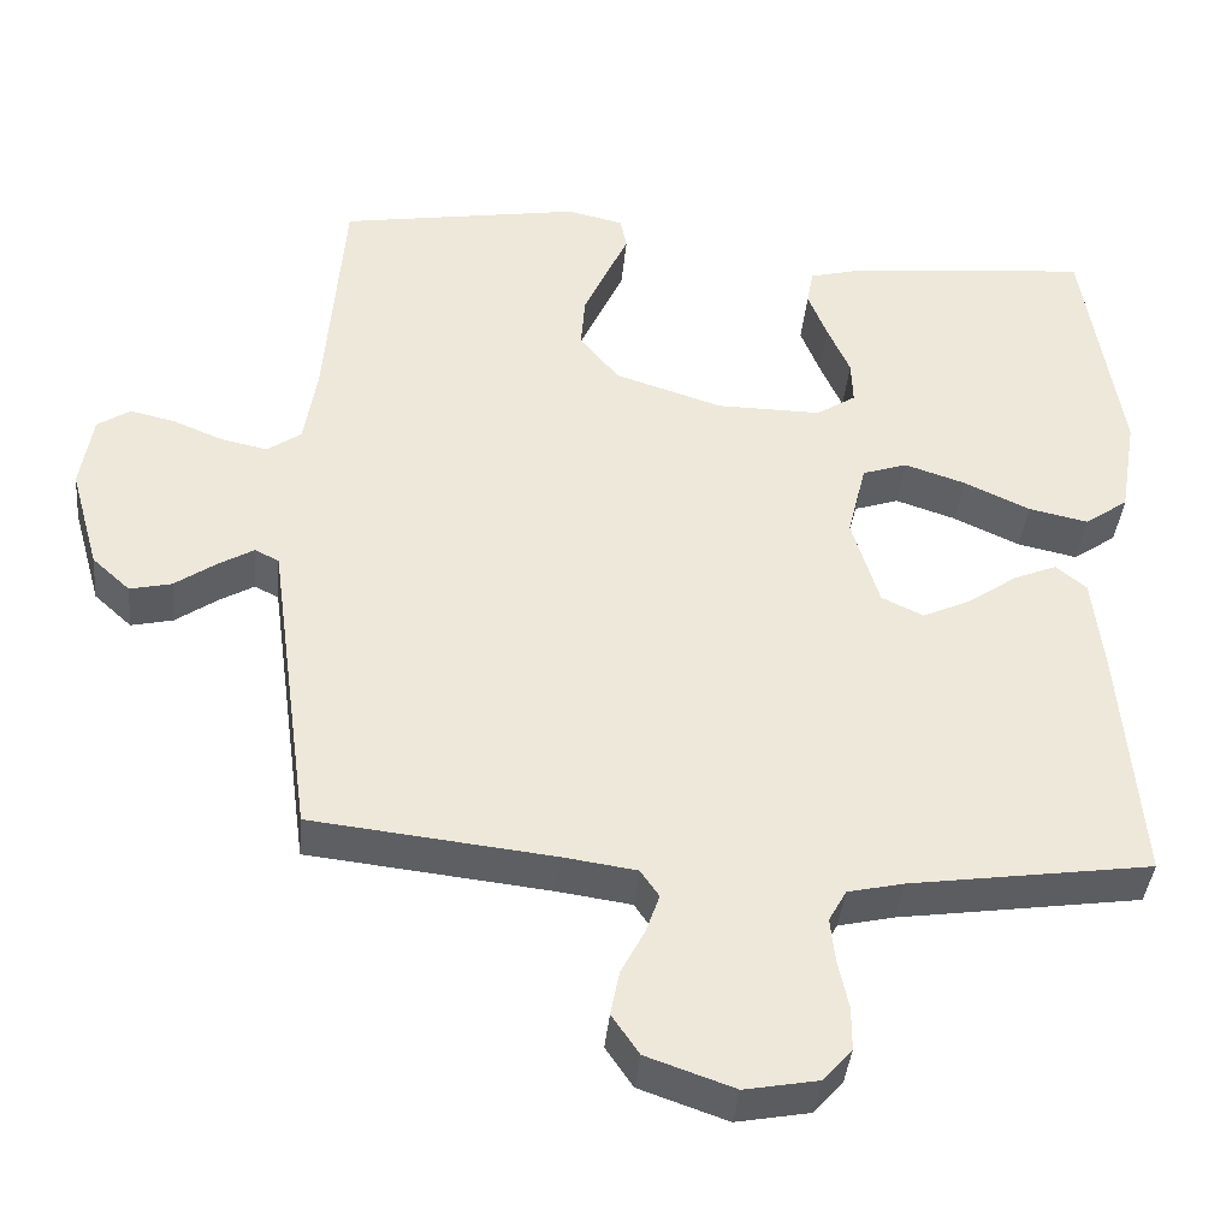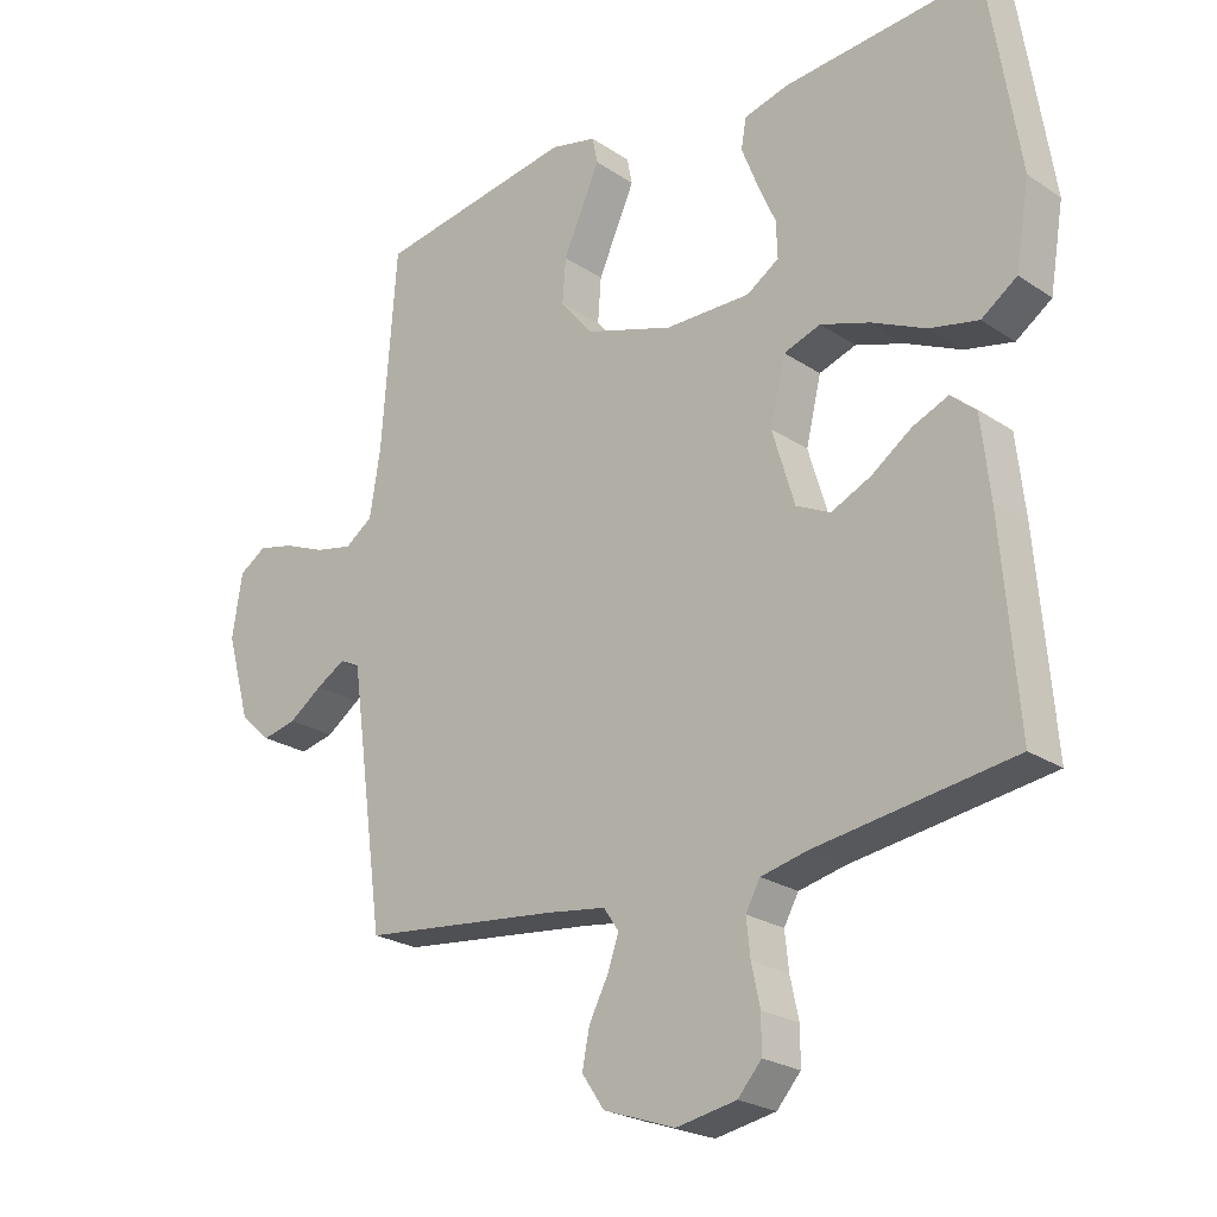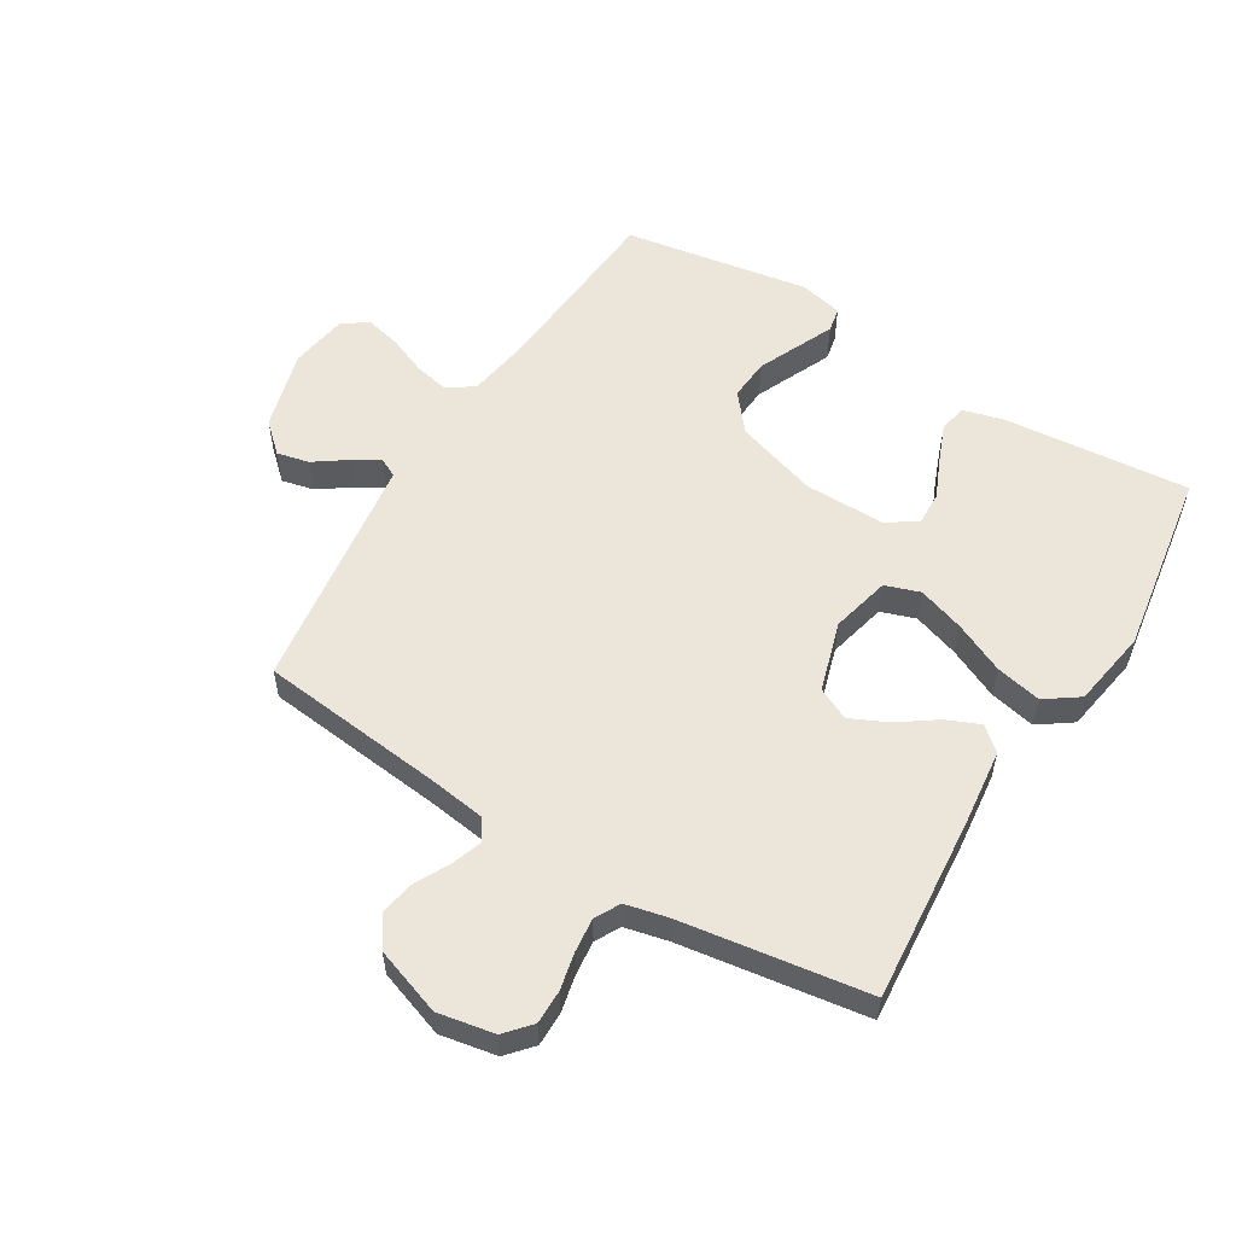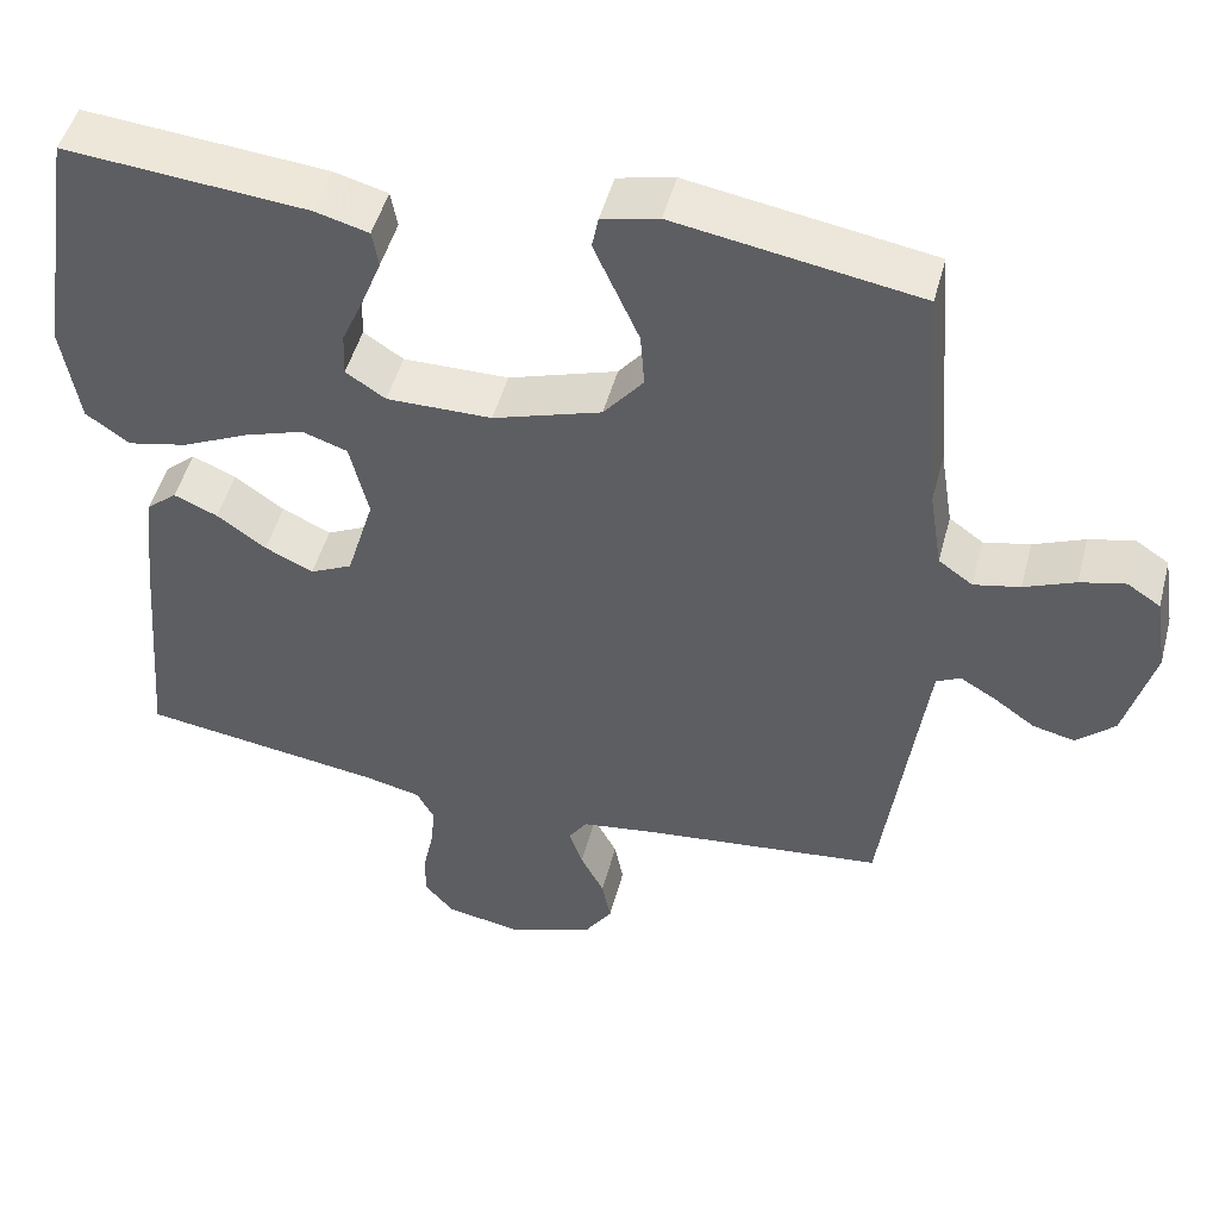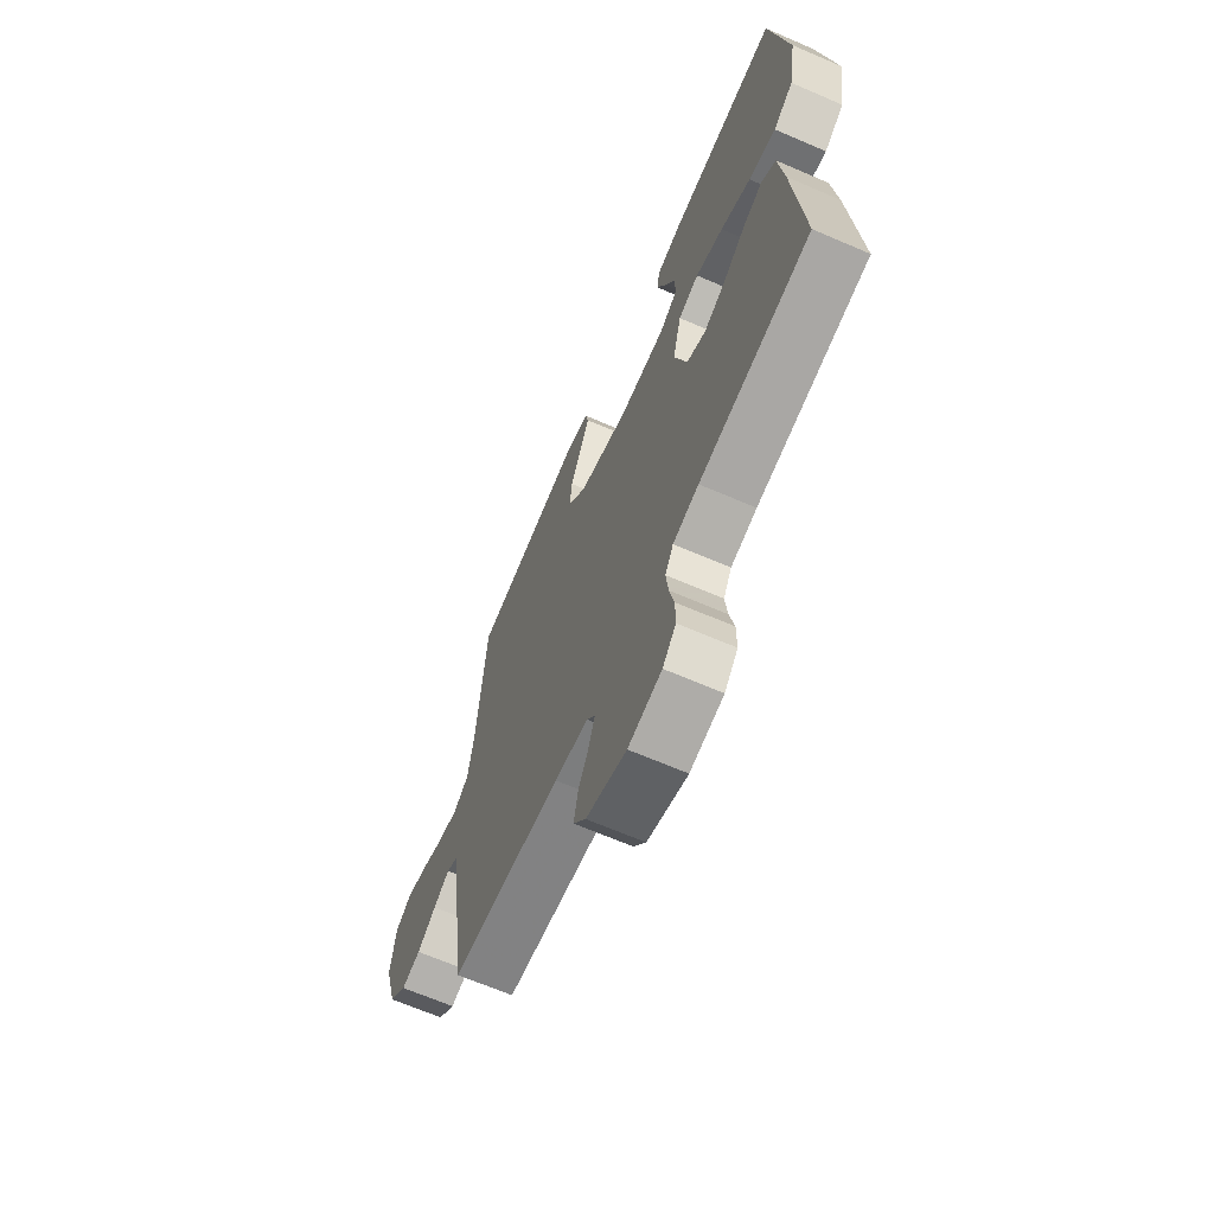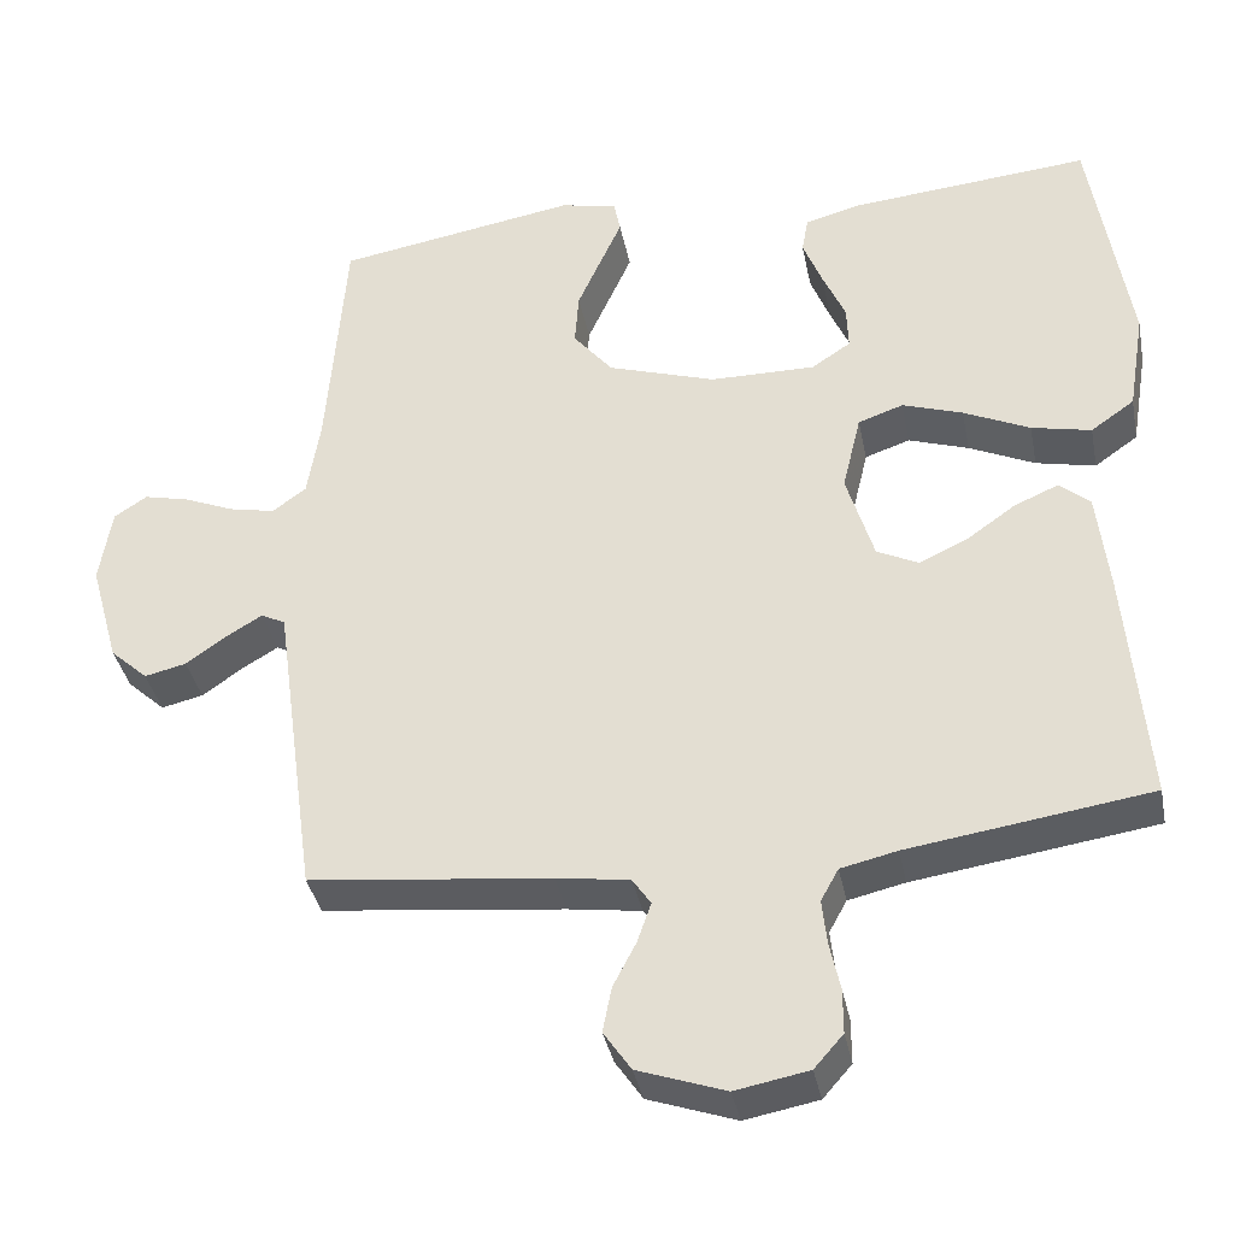
<metadata>
{"format":"obj","ext":"obj","renderer":"f3d","projection":"perspective","resolution":1024,"background":"white","views":[{"elev":-39.6,"azim":174.6,"up":"+Z"},{"elev":-23.4,"azim":-138.2,"up":"+Z"},{"elev":55.9,"azim":-148.6,"up":"+Y"},{"elev":48.5,"azim":14.7,"up":"+Z"},{"elev":-66.8,"azim":-113.4,"up":"+Z"},{"elev":-36.8,"azim":-168.9,"up":"+Z"}]}
</metadata>
<code>
v -0.5 0.07 -0.5
v -0.475 0.07 -0.2
v -0.461 0.07 -0.076
v -0.423 0.07 -0.044
v -0.369 0.07 -0.067
v -0.308 0.07 -0.11
v -0.248 0.07 -0.138
v -0.196 0.07 -0.113
v -0.162 0.07 0
v -0.185 0.07 0.096
v -0.241 0.07 0.115
v -0.316 0.07 0.09
v -0.398 0.07 0.052
v -0.472 0.07 0.036
v -0.526 0.07 0.074
v -0.547 0.07 0.2
v -0.5 0.07 0.5
v -0.2 0.07 0.473
v -0.133 0.07 0.455
v -0.125 0.07 0.41
v -0.149 0.07 0.349
v -0.177 0.07 0.285
v -0.179 0.07 0.23
v -0.13 0.07 0.198
v 0 0.07 0.199
v 0.134 0.07 0.242
v 0.183 0.07 0.302
v 0.178 0.07 0.369
v 0.148 0.07 0.436
v 0.122 0.07 0.494
v 0.13 0.07 0.534
v 0.2 0.07 0.55
v 0.5 0.07 0.5
v 0.523 0.07 0.2
v 0.539 0.07 0.101
v 0.581 0.07 0.071
v 0.638 0.07 0.083
v 0.701 0.07 0.109
v 0.757 0.07 0.122
v 0.798 0.07 0.095
v 0.813 0.07 0
v 0.777 0.07 -0.129
v 0.73 0.07 -0.172
v 0.678 0.07 -0.16
v 0.627 0.07 -0.124
v 0.583 0.07 -0.098
v 0.553 0.07 -0.113
v 0.541 0.07 -0.2
v 0.5 0.07 -0.5
v 0.2 0.07 -0.533
v 0.109 0.07 -0.546
v 0.086 0.07 -0.58
v 0.103 0.07 -0.629
v 0.132 0.07 -0.685
v 0.143 0.07 -0.741
v 0.109 0.07 -0.791
v 0 0.07 -0.829
v -0.091 0.07 -0.812
v -0.127 0.07 -0.771
v -0.127 0.07 -0.716
v -0.114 0.07 -0.656
v -0.108 0.07 -0.6
v -0.13 0.07 -0.56
v -0.2 0.07 -0.544
v -0.5 0 -0.5
v -0.475 0 -0.2
v -0.461 0 -0.076
v -0.423 0 -0.044
v -0.369 0 -0.067
v -0.308 0 -0.11
v -0.248 0 -0.138
v -0.196 0 -0.113
v -0.162 0 0
v -0.185 0 0.096
v -0.241 0 0.115
v -0.316 0 0.09
v -0.398 0 0.052
v -0.472 0 0.036
v -0.526 0 0.074
v -0.547 0 0.2
v -0.5 0 0.5
v -0.2 0 0.473
v -0.133 0 0.455
v -0.125 0 0.41
v -0.149 0 0.349
v -0.177 0 0.285
v -0.179 0 0.23
v -0.13 0 0.198
v 0 0 0.199
v 0.134 0 0.242
v 0.183 0 0.302
v 0.178 0 0.369
v 0.148 0 0.436
v 0.122 0 0.494
v 0.13 0 0.534
v 0.2 0 0.55
v 0.5 0 0.5
v 0.523 0 0.2
v 0.539 0 0.101
v 0.581 0 0.071
v 0.638 0 0.083
v 0.701 0 0.109
v 0.757 0 0.122
v 0.798 0 0.095
v 0.813 0 0
v 0.777 0 -0.129
v 0.73 0 -0.172
v 0.678 0 -0.16
v 0.627 0 -0.124
v 0.583 0 -0.098
v 0.553 0 -0.113
v 0.541 0 -0.2
v 0.5 0 -0.5
v 0.2 0 -0.533
v 0.109 0 -0.546
v 0.086 0 -0.58
v 0.103 0 -0.629
v 0.132 0 -0.685
v 0.143 0 -0.741
v 0.109 0 -0.791
v 0 0 -0.829
v -0.091 0 -0.812
v -0.127 0 -0.771
v -0.127 0 -0.716
v -0.114 0 -0.656
v -0.108 0 -0.6
v -0.13 0 -0.56
v -0.2 0 -0.544
f 58 59 60 61
f 58 61 62
f 57 58 62
f 56 57 62
f 53 54 55 56
f 52 53 56 62
f 51 52 62 63
f 48 49 50
f 47 48 50 51
f 42 43 44 45
f 42 45 46
f 41 42 46
f 40 41 46
f 37 38 39 40
f 36 37 40 46
f 35 36 46 47
f 31 32 33 34
f 29 30 31 34
f 28 29 34 35
f 27 28 35 47
f 19 20 21 22
f 17 18 19 22
f 17 22 23
f 16 17 23
f 15 16 23 24
f 12 13 14 15
f 11 12 15 24
f 3 4 5 6
f 3 6 7
f 64 1 2 3
f 64 3 7
f 63 64 7 8
f 51 63 8 9
f 26 27 47 51
f 25 26 51 9
f 10 11 24 25
f 9 10 25
f 125 124 123 122
f 126 125 122
f 126 122 121
f 126 121 120
f 120 119 118 117
f 126 120 117 116
f 127 126 116 115
f 114 113 112
f 115 114 112 111
f 109 108 107 106
f 110 109 106
f 110 106 105
f 110 105 104
f 104 103 102 101
f 110 104 101 100
f 111 110 100 99
f 98 97 96 95
f 98 95 94 93
f 99 98 93 92
f 111 99 92 91
f 86 85 84 83
f 86 83 82 81
f 87 86 81
f 87 81 80
f 88 87 80 79
f 79 78 77 76
f 88 79 76 75
f 70 69 68 67
f 71 70 67
f 67 66 65 128
f 71 67 128
f 72 71 128 127
f 73 72 127 115
f 115 111 91 90
f 73 115 90 89
f 89 88 75 74
f 89 74 73
f 1 65 66 2
f 2 66 67 3
f 3 67 68 4
f 4 68 69 5
f 5 69 70 6
f 6 70 71 7
f 7 71 72 8
f 8 72 73 9
f 9 73 74 10
f 10 74 75 11
f 11 75 76 12
f 12 76 77 13
f 13 77 78 14
f 14 78 79 15
f 15 79 80 16
f 16 80 81 17
f 17 81 82 18
f 18 82 83 19
f 19 83 84 20
f 20 84 85 21
f 21 85 86 22
f 22 86 87 23
f 23 87 88 24
f 24 88 89 25
f 25 89 90 26
f 26 90 91 27
f 27 91 92 28
f 28 92 93 29
f 29 93 94 30
f 30 94 95 31
f 31 95 96 32
f 32 96 97 33
f 33 97 98 34
f 34 98 99 35
f 35 99 100 36
f 36 100 101 37
f 37 101 102 38
f 38 102 103 39
f 39 103 104 40
f 40 104 105 41
f 41 105 106 42
f 42 106 107 43
f 43 107 108 44
f 44 108 109 45
f 45 109 110 46
f 46 110 111 47
f 47 111 112 48
f 48 112 113 49
f 49 113 114 50
f 50 114 115 51
f 51 115 116 52
f 52 116 117 53
f 53 117 118 54
f 54 118 119 55
f 55 119 120 56
f 56 120 121 57
f 57 121 122 58
f 58 122 123 59
f 59 123 124 60
f 60 124 125 61
f 61 125 126 62
f 62 126 127 63
f 63 127 128 64
f 64 128 65 1

</code>
